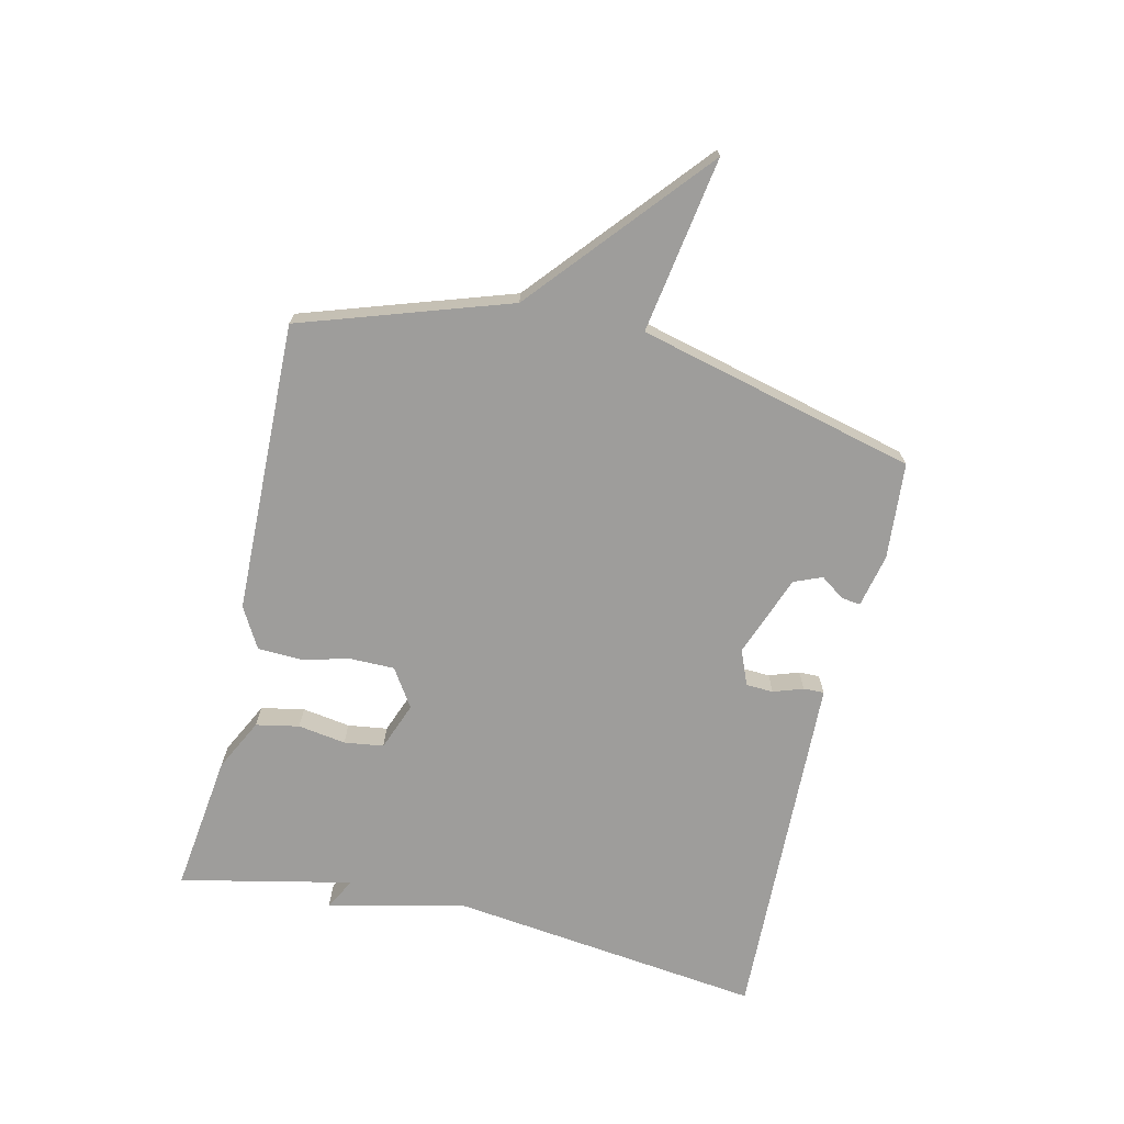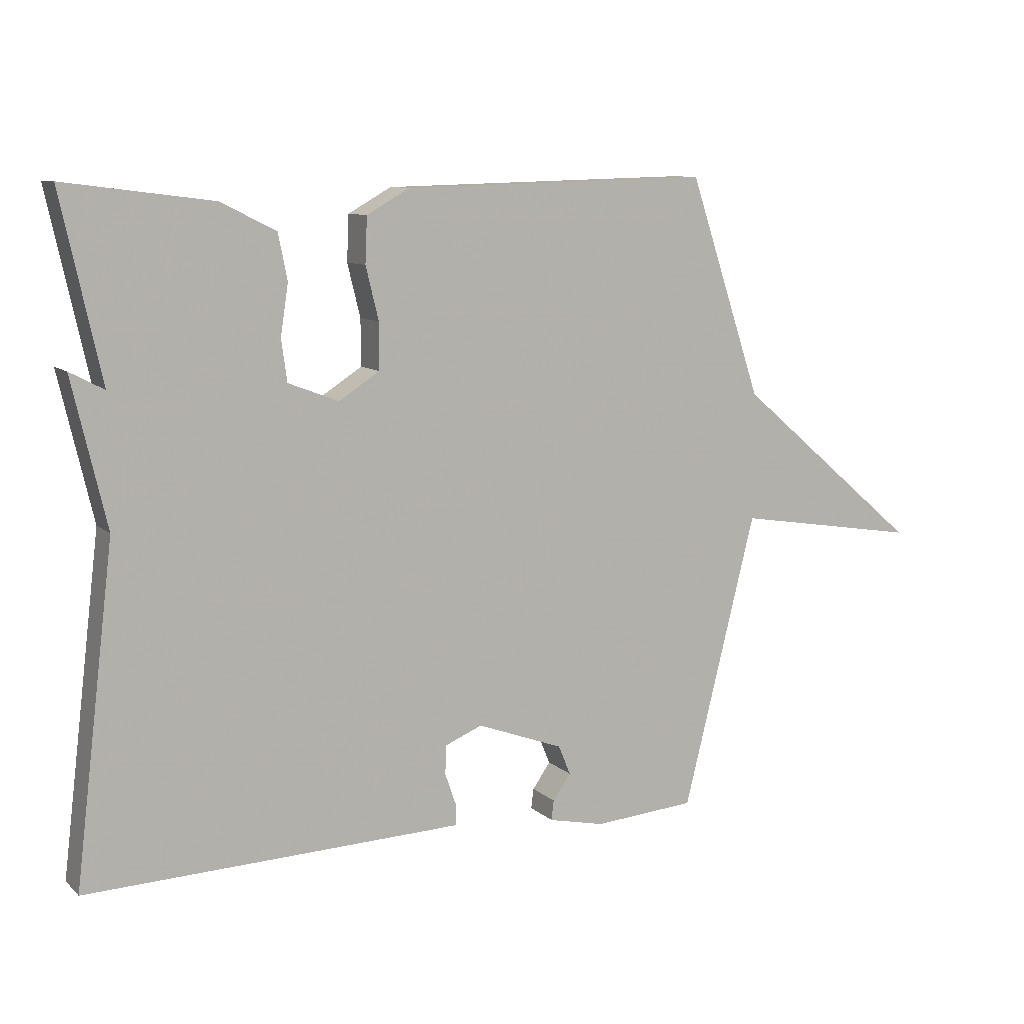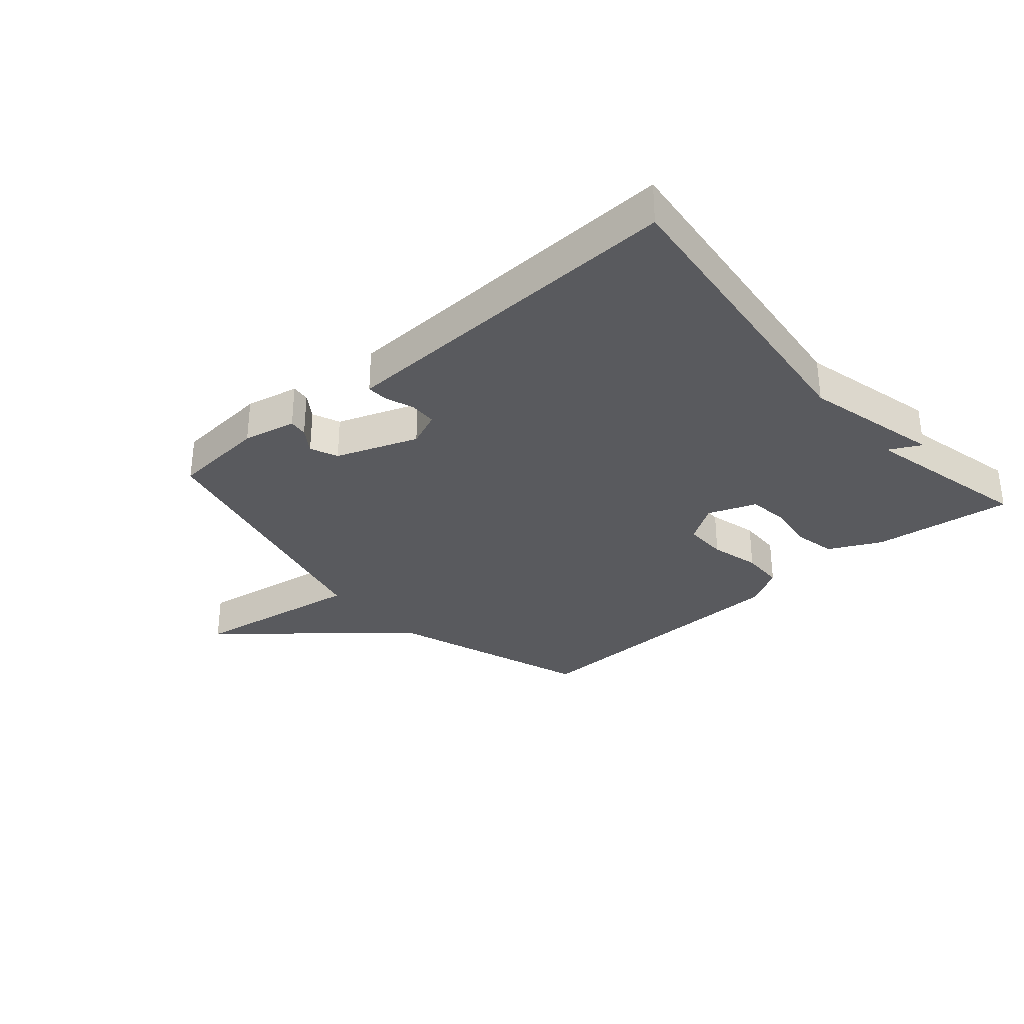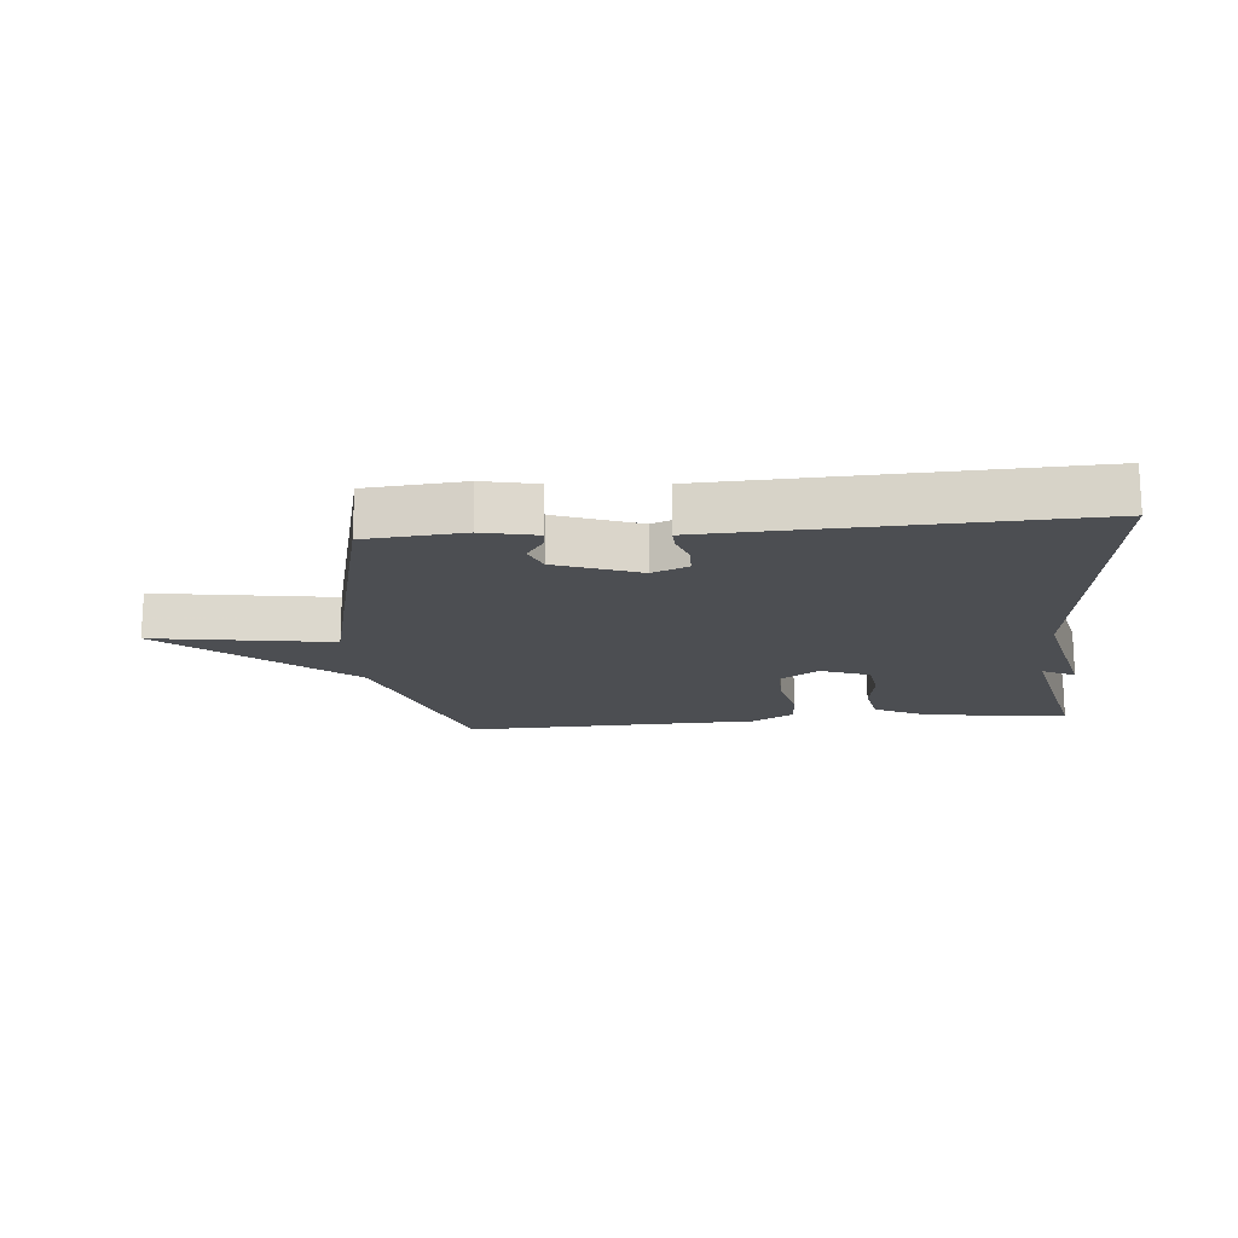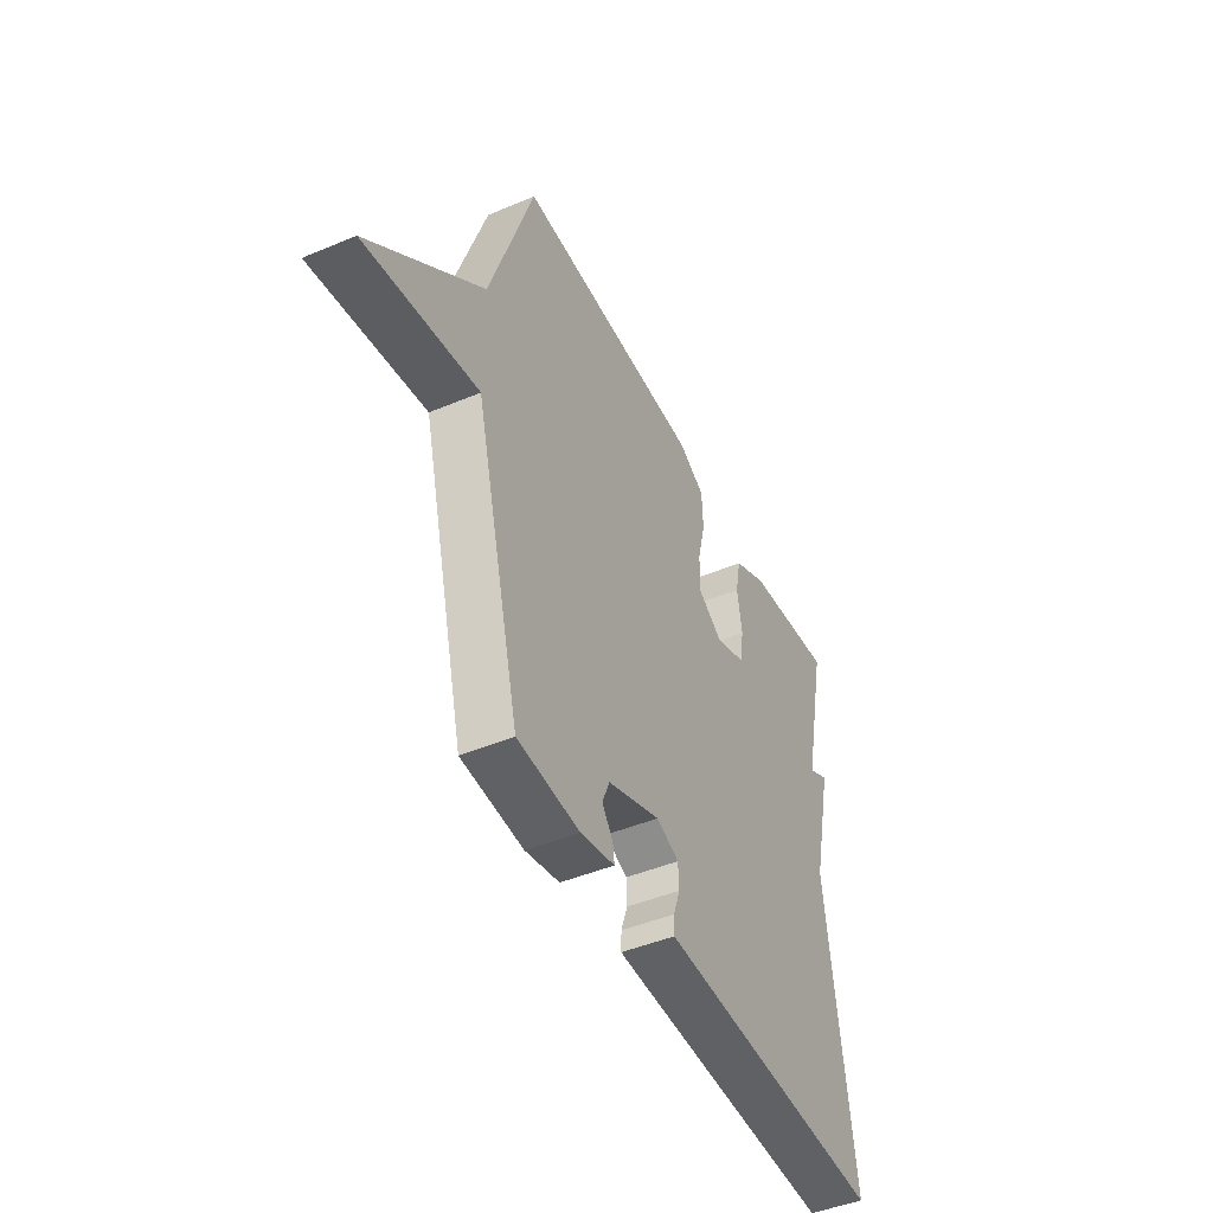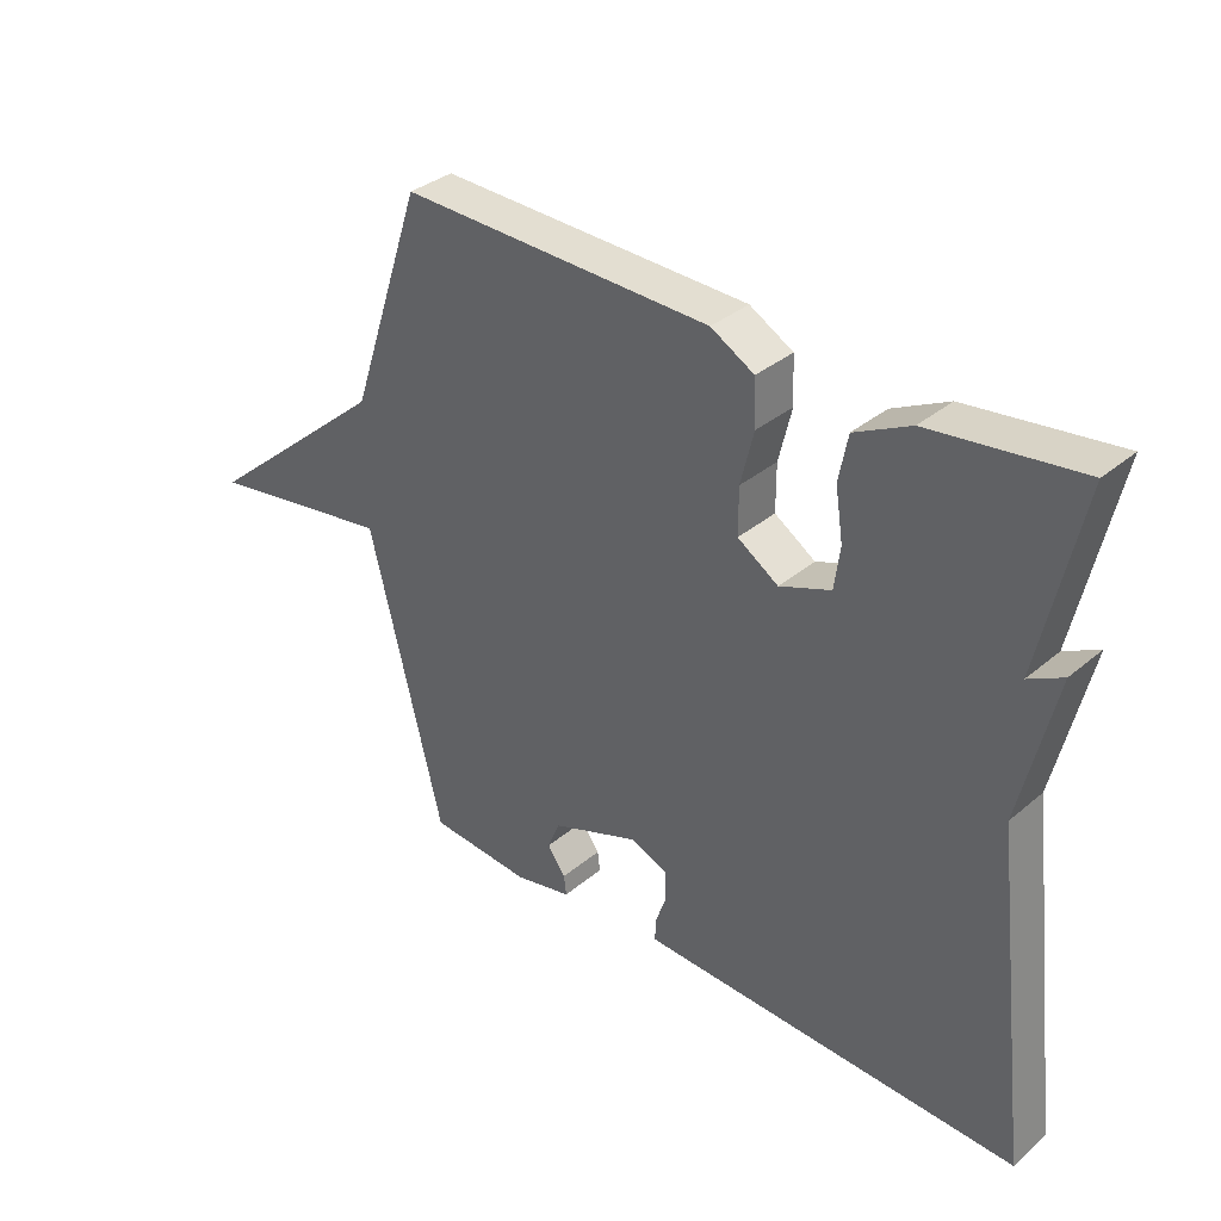
<metadata>
{"format":"obj","ext":"obj","renderer":"f3d","projection":"perspective","resolution":1024,"background":"white","views":[{"elev":-70.4,"azim":76.8,"up":"+Y"},{"elev":9.5,"azim":-26.3,"up":"+Z"},{"elev":-31.7,"azim":-138.7,"up":"+Y"},{"elev":-17.0,"azim":-174.7,"up":"+Y"},{"elev":-45.8,"azim":115.8,"up":"+Z"},{"elev":34.7,"azim":-138.1,"up":"+Z"}]}
</metadata>
<code>
v -0.5 0.07 -0.5
v -0.438 0.07 0.016
v -0.491 0.07 0.244
v -0.438 0.07 0.216
v -0.5 0.07 0.5
v -0.27 0.07 0.471
v -0.184 0.07 0.428
v -0.17 0.07 0.357
v -0.182 0.07 0.278
v -0.173 0.07 0.213
v -0.094 0.07 0.183
v -0.031 0.07 0.224
v -0.031 0.07 0.296
v -0.051 0.07 0.378
v -0.048 0.07 0.449
v 0.019 0.07 0.487
v 0.5 0.07 0.5
v 0.614 0.07 0.158
v 0.903 0.07 -0.088
v 0.614 0.07 -0.042
v 0.5 0.07 -0.5
v 0.341 0.07 -0.513
v 0.253 0.07 -0.494
v 0.257 0.07 -0.463
v 0.285 0.07 -0.423
v 0.266 0.07 -0.377
v 0.131 0.07 -0.327
v 0.073 0.07 -0.351
v 0.071 0.07 -0.396
v 0.088 0.07 -0.445
v 0.089 0.07 -0.479
v 0.038 0.07 -0.481
v -0.5 0 -0.5
v -0.438 0 0.016
v -0.491 0 0.244
v -0.438 0 0.216
v -0.5 0 0.5
v -0.27 0 0.471
v -0.184 0 0.428
v -0.17 0 0.357
v -0.182 0 0.278
v -0.173 0 0.213
v -0.094 0 0.183
v -0.031 0 0.224
v -0.031 0 0.296
v -0.051 0 0.378
v -0.048 0 0.449
v 0.019 0 0.487
v 0.5 0 0.5
v 0.614 0 0.158
v 0.903 0 -0.088
v 0.614 0 -0.042
v 0.5 0 -0.5
v 0.341 0 -0.513
v 0.253 0 -0.494
v 0.257 0 -0.463
v 0.285 0 -0.423
v 0.266 0 -0.377
v 0.131 0 -0.327
v 0.073 0 -0.351
v 0.071 0 -0.396
v 0.088 0 -0.445
v 0.089 0 -0.479
v 0.038 0 -0.481
f 32 1 2
f 31 32 2
f 30 31 2
f 29 30 2
f 2 3 4
f 29 2 4
f 28 29 4
f 27 28 4 5
f 26 27 5
f 23 24 25
f 22 23 25
f 21 22 25
f 20 21 25
f 20 25 26
f 18 19 20
f 18 20 26
f 17 18 26
f 16 17 26
f 15 16 26
f 14 15 26
f 13 14 26
f 12 13 26
f 11 12 26
f 10 11 26
f 7 8 9
f 6 7 9
f 5 6 9
f 5 9 10
f 5 10 26
f 34 33 64
f 34 64 63
f 34 63 62
f 34 62 61
f 36 35 34
f 36 34 61
f 36 61 60
f 37 36 60 59
f 37 59 58
f 57 56 55
f 57 55 54
f 57 54 53
f 57 53 52
f 58 57 52
f 52 51 50
f 58 52 50
f 58 50 49
f 58 49 48
f 58 48 47
f 58 47 46
f 58 46 45
f 58 45 44
f 58 44 43
f 58 43 42
f 41 40 39
f 41 39 38
f 41 38 37
f 42 41 37
f 58 42 37
f 1 33 34 2
f 2 34 35 3
f 3 35 36 4
f 4 36 37 5
f 5 37 38 6
f 6 38 39 7
f 7 39 40 8
f 8 40 41 9
f 9 41 42 10
f 10 42 43 11
f 11 43 44 12
f 12 44 45 13
f 13 45 46 14
f 14 46 47 15
f 15 47 48 16
f 16 48 49 17
f 17 49 50 18
f 18 50 51 19
f 19 51 52 20
f 20 52 53 21
f 21 53 54 22
f 22 54 55 23
f 23 55 56 24
f 24 56 57 25
f 25 57 58 26
f 26 58 59 27
f 27 59 60 28
f 28 60 61 29
f 29 61 62 30
f 30 62 63 31
f 31 63 64 32
f 32 64 33 1

</code>
